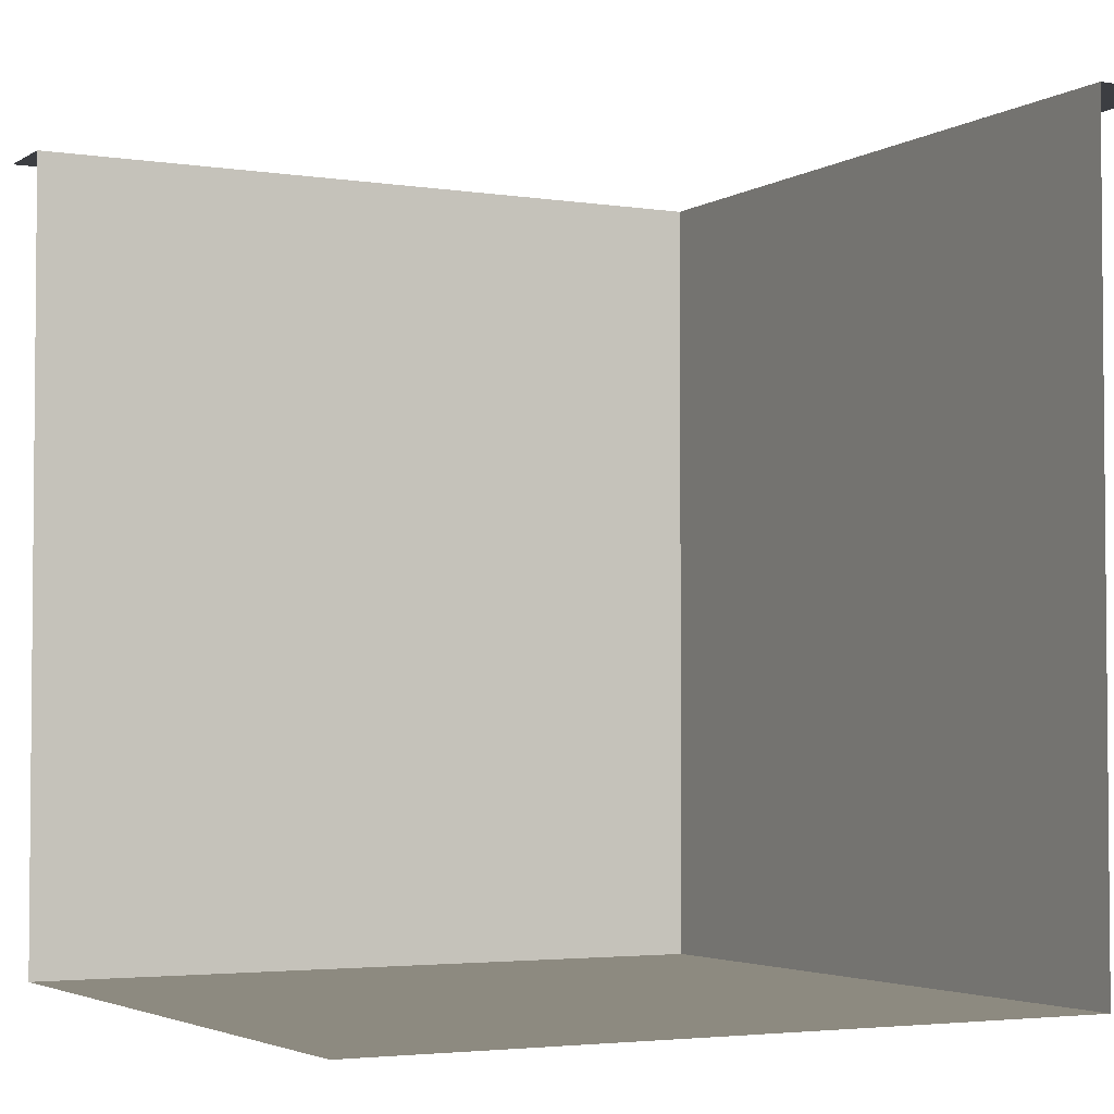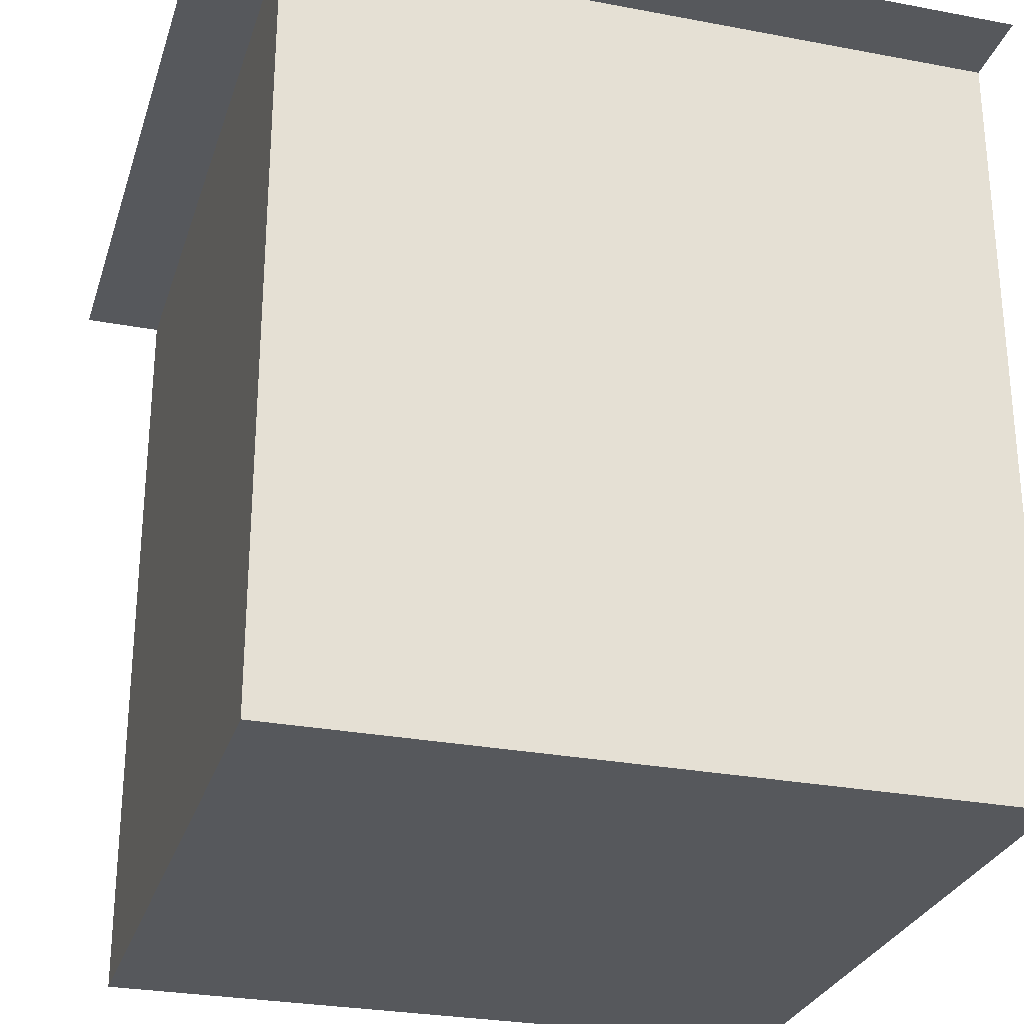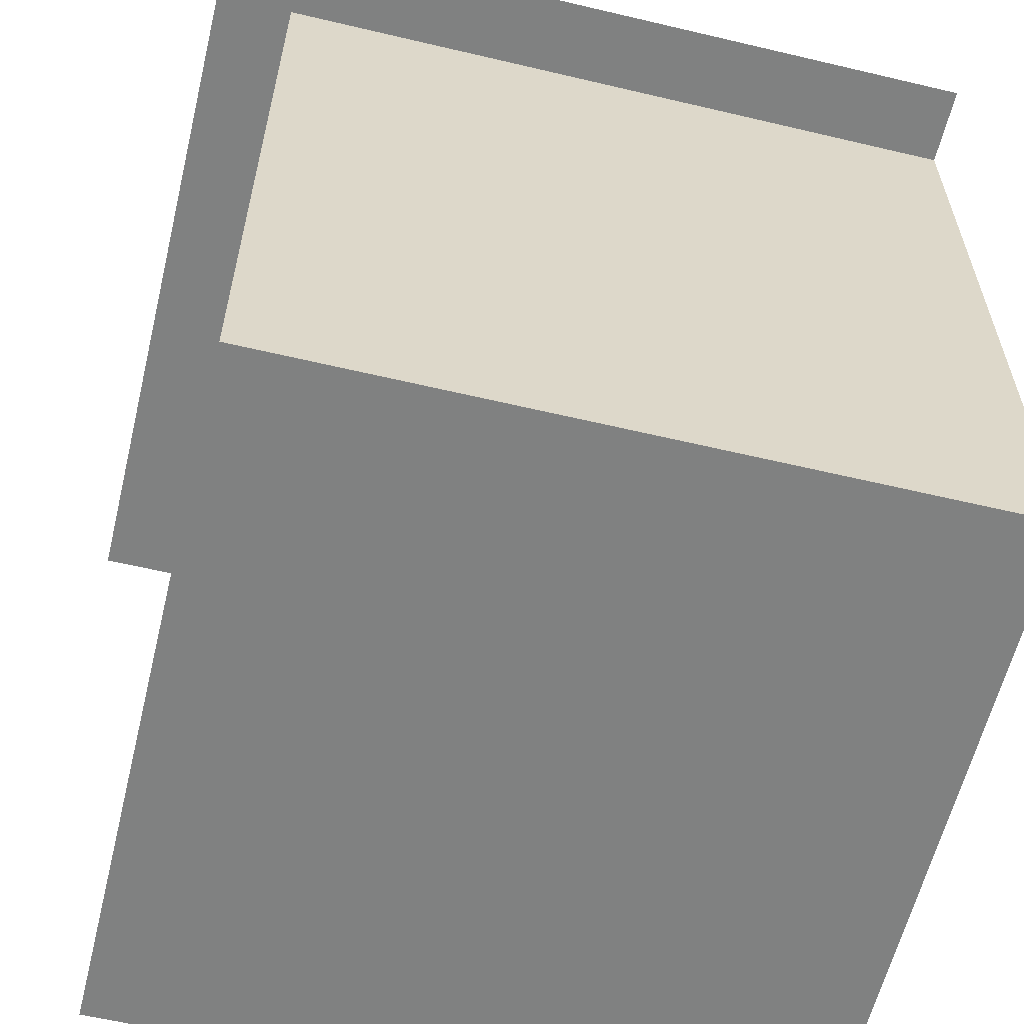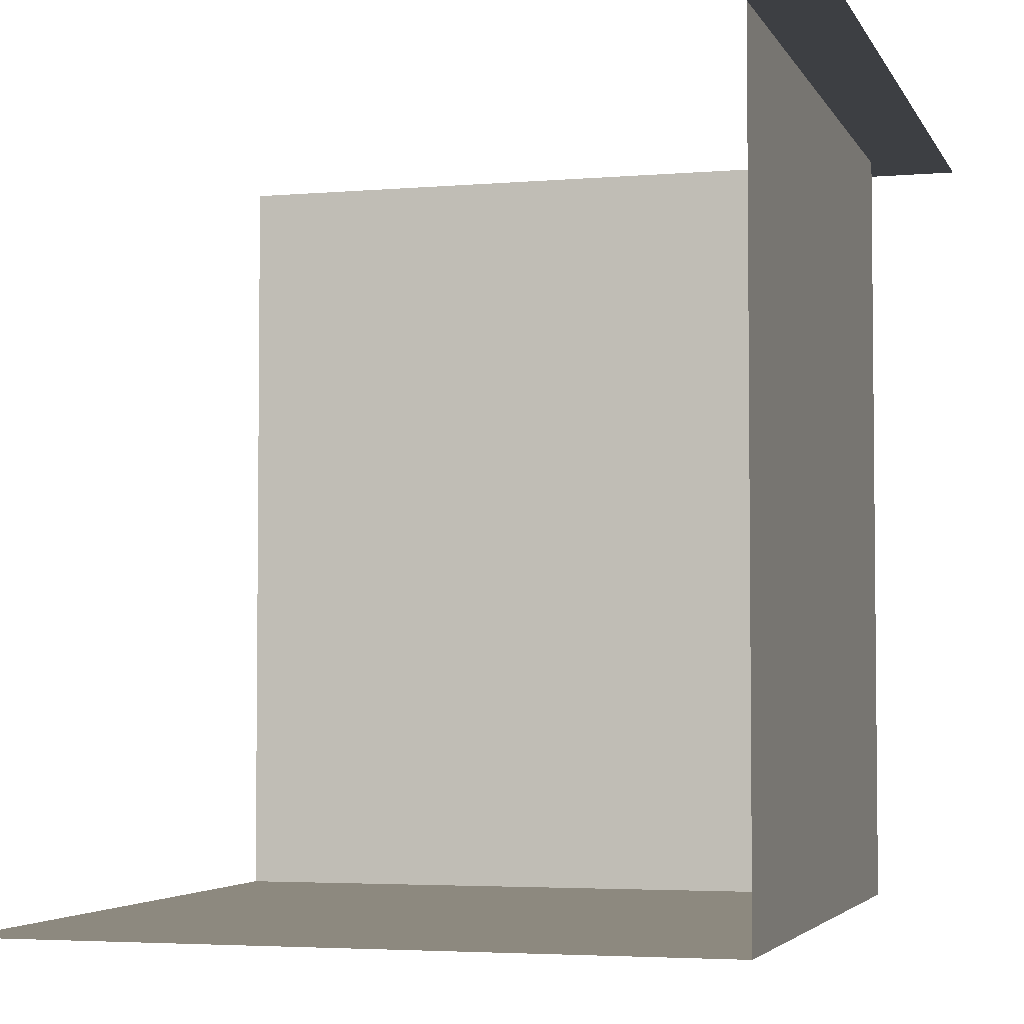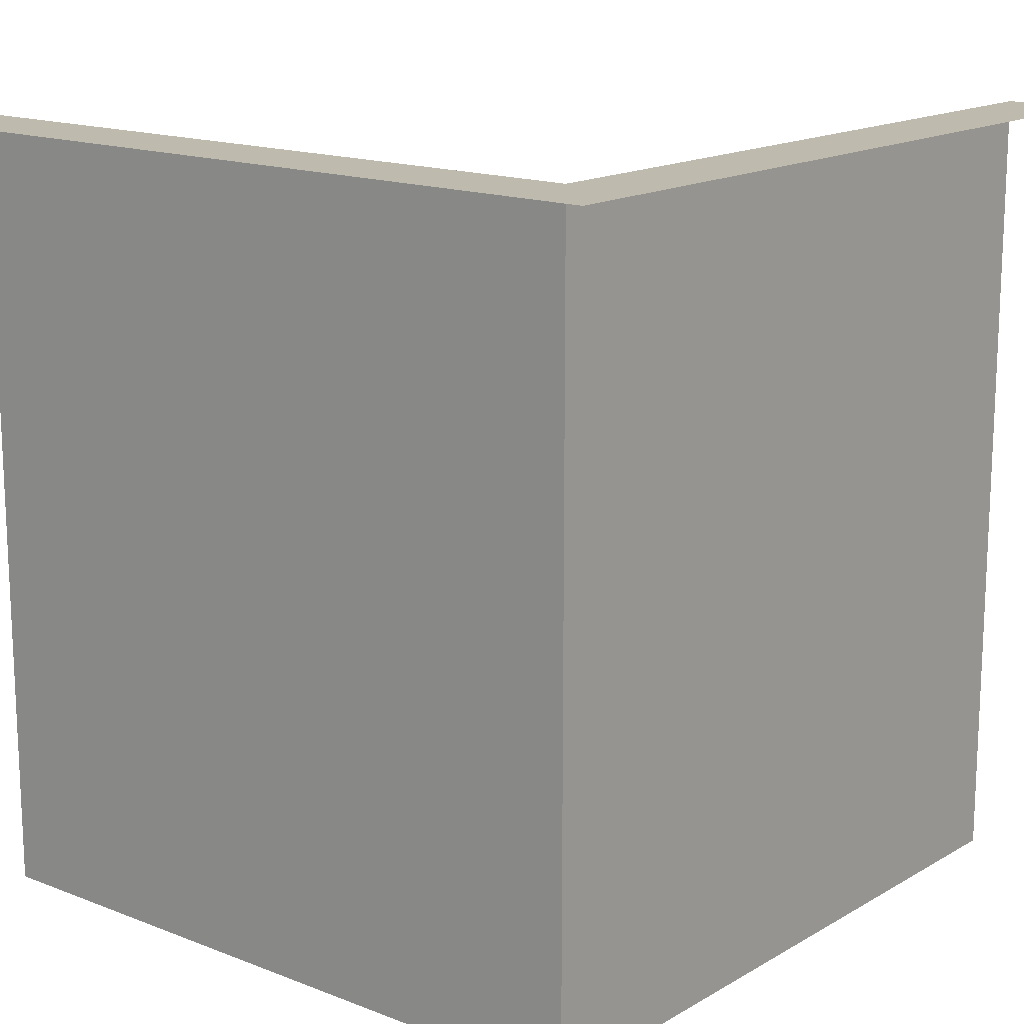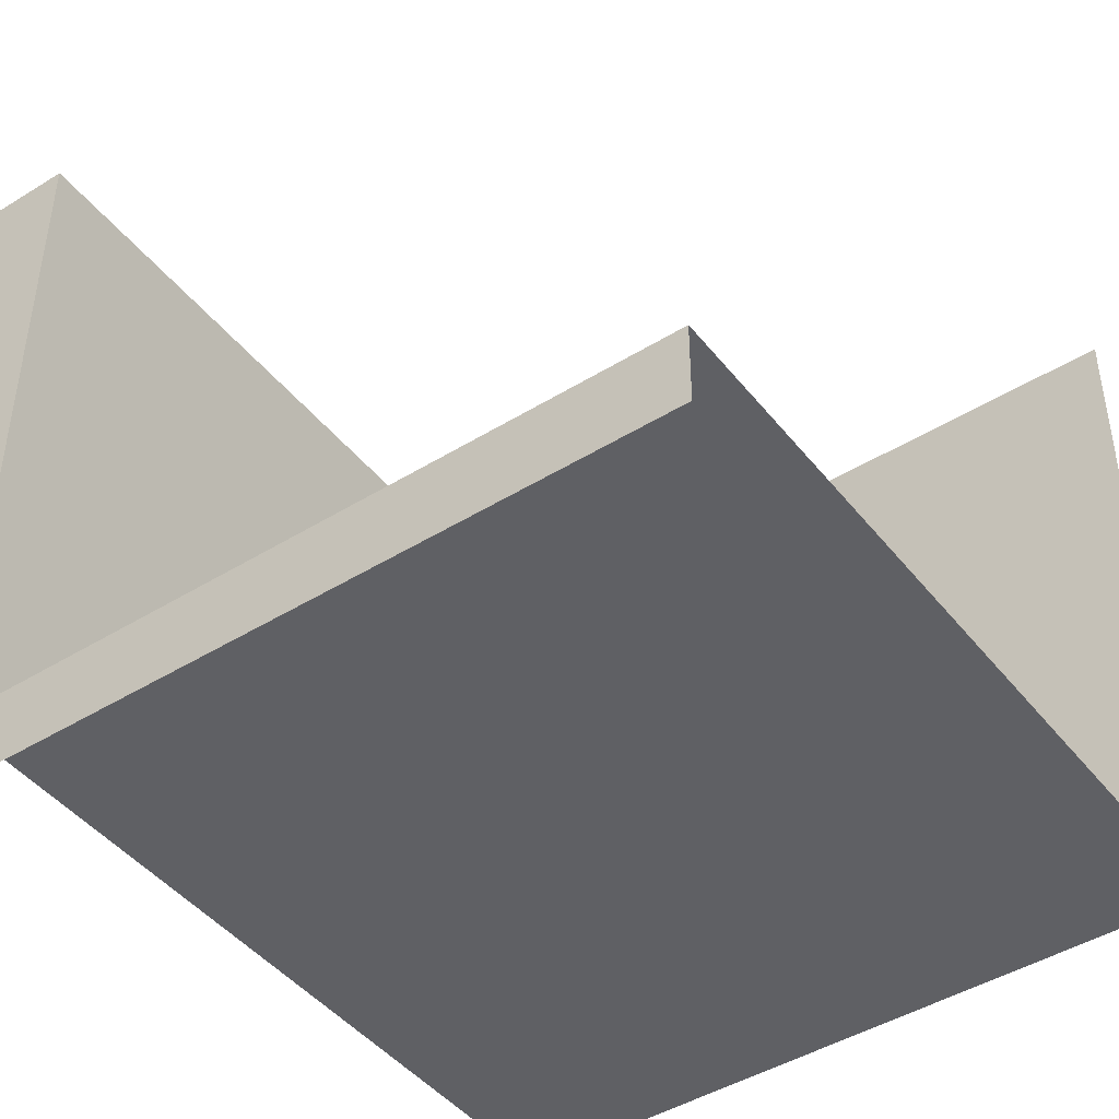
<metadata>
{"format":"obj","ext":"obj","renderer":"f3d","projection":"perspective","resolution":1024,"background":"white","views":[{"elev":-3.3,"azim":-27.9,"up":"+Y"},{"elev":-28.0,"azim":163.9,"up":"+Y"},{"elev":-60.3,"azim":166.4,"up":"+Y"},{"elev":-3.8,"azim":16.0,"up":"+Y"},{"elev":15.6,"azim":129.5,"up":"+Y"},{"elev":-44.8,"azim":-144.3,"up":"+Z"}]}
</metadata>
<code>
g default
v -75 150 -75
v 60 150 -75
v -75 0 75
v 60 0 75
v 60 0 -60
v -75 0 -60
v 60 150 -60
v -75 150 -60
v 60 150 75
v 60 150 -60
v 75 150 75
v 75 150 -60
v 75 150 -75
g CornerSegment2
f 3 4 5 6
f 7 8 6 5
f 7 2 1 8
f 10 9 11 12
f 5 4 9 10
f 10 12 13 2

</code>
